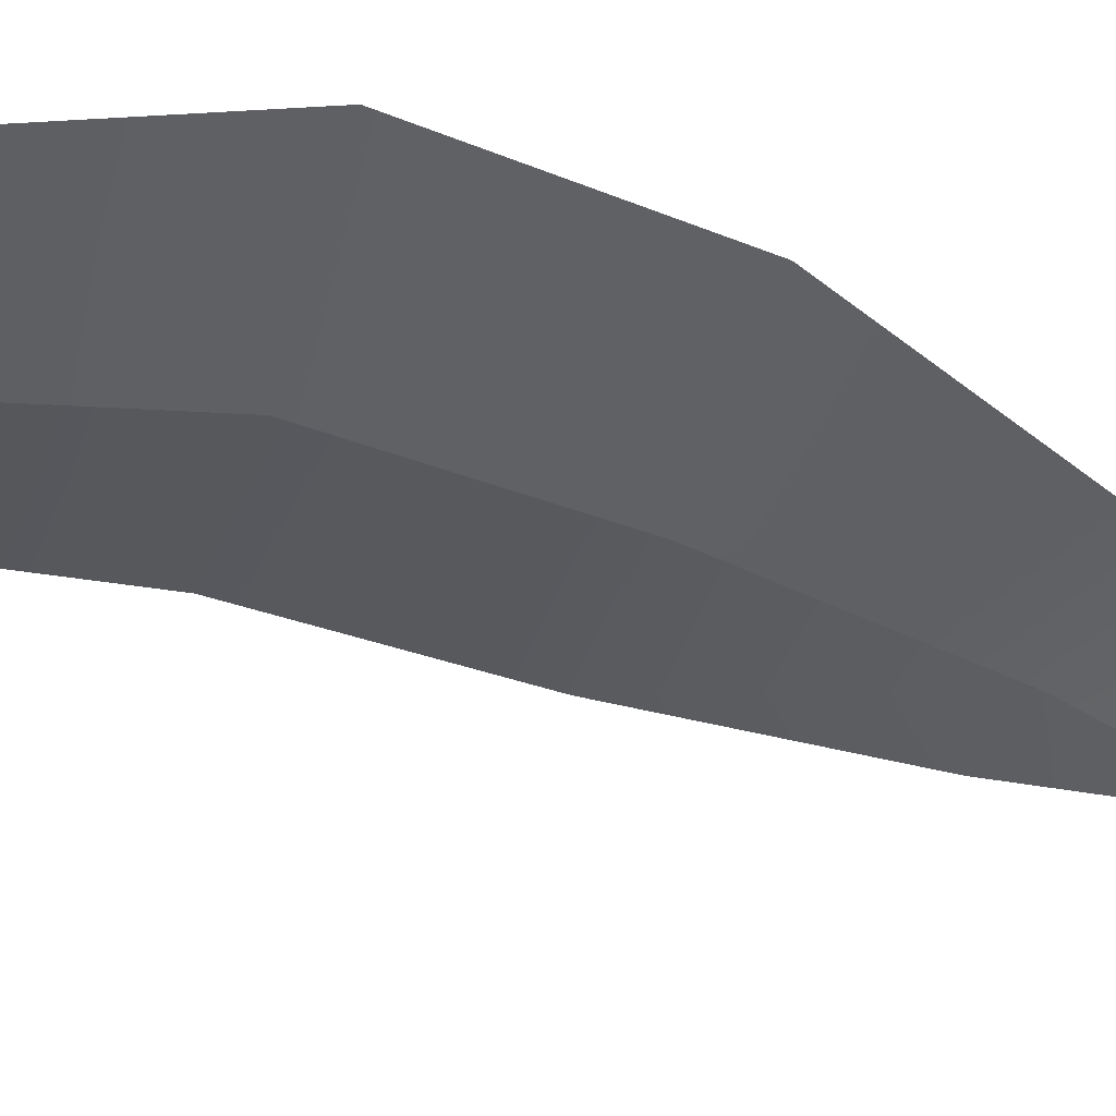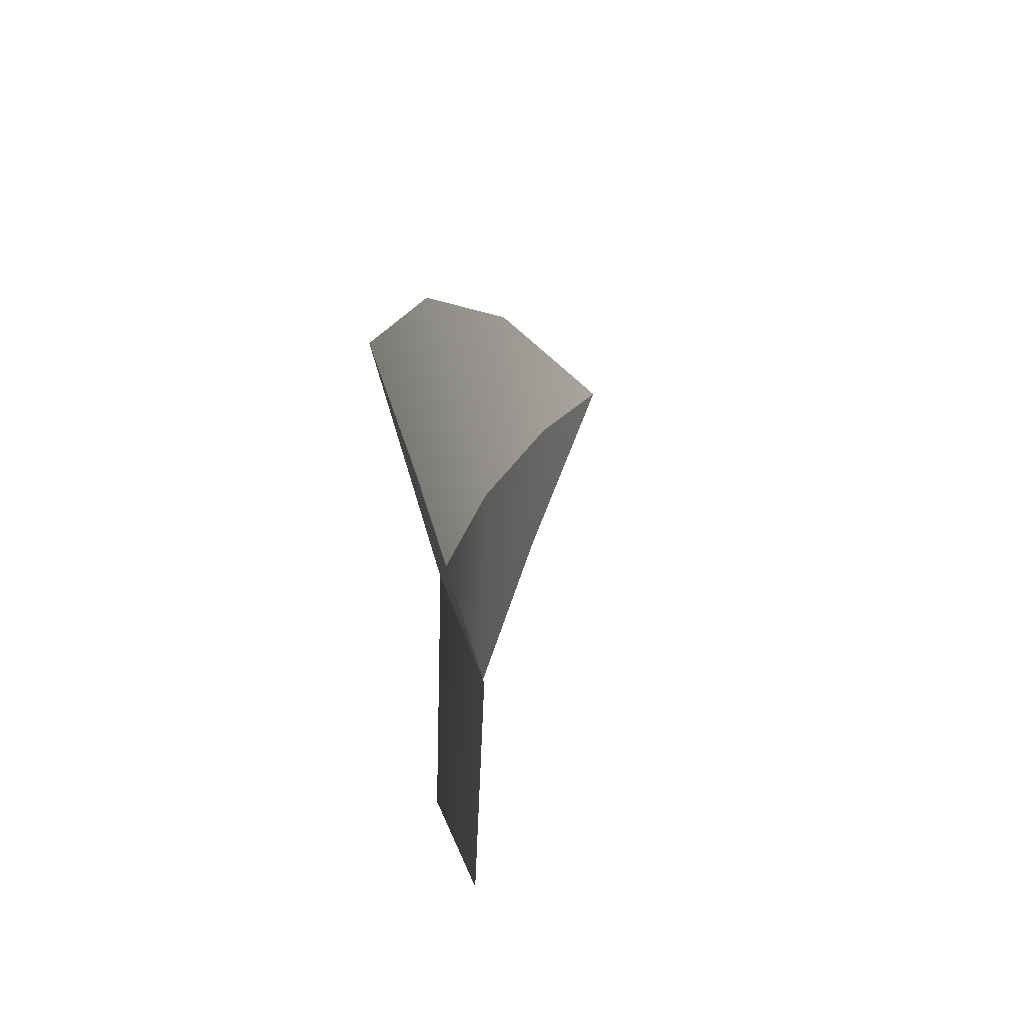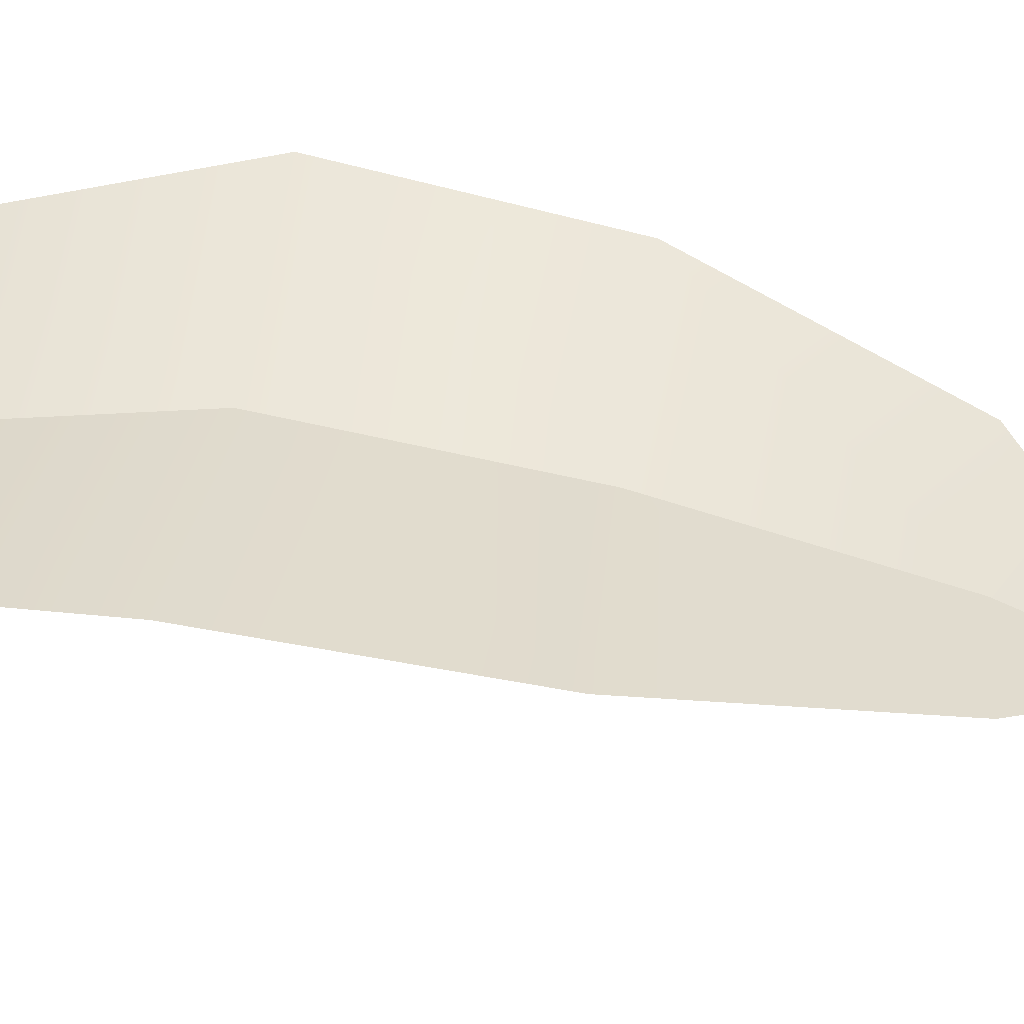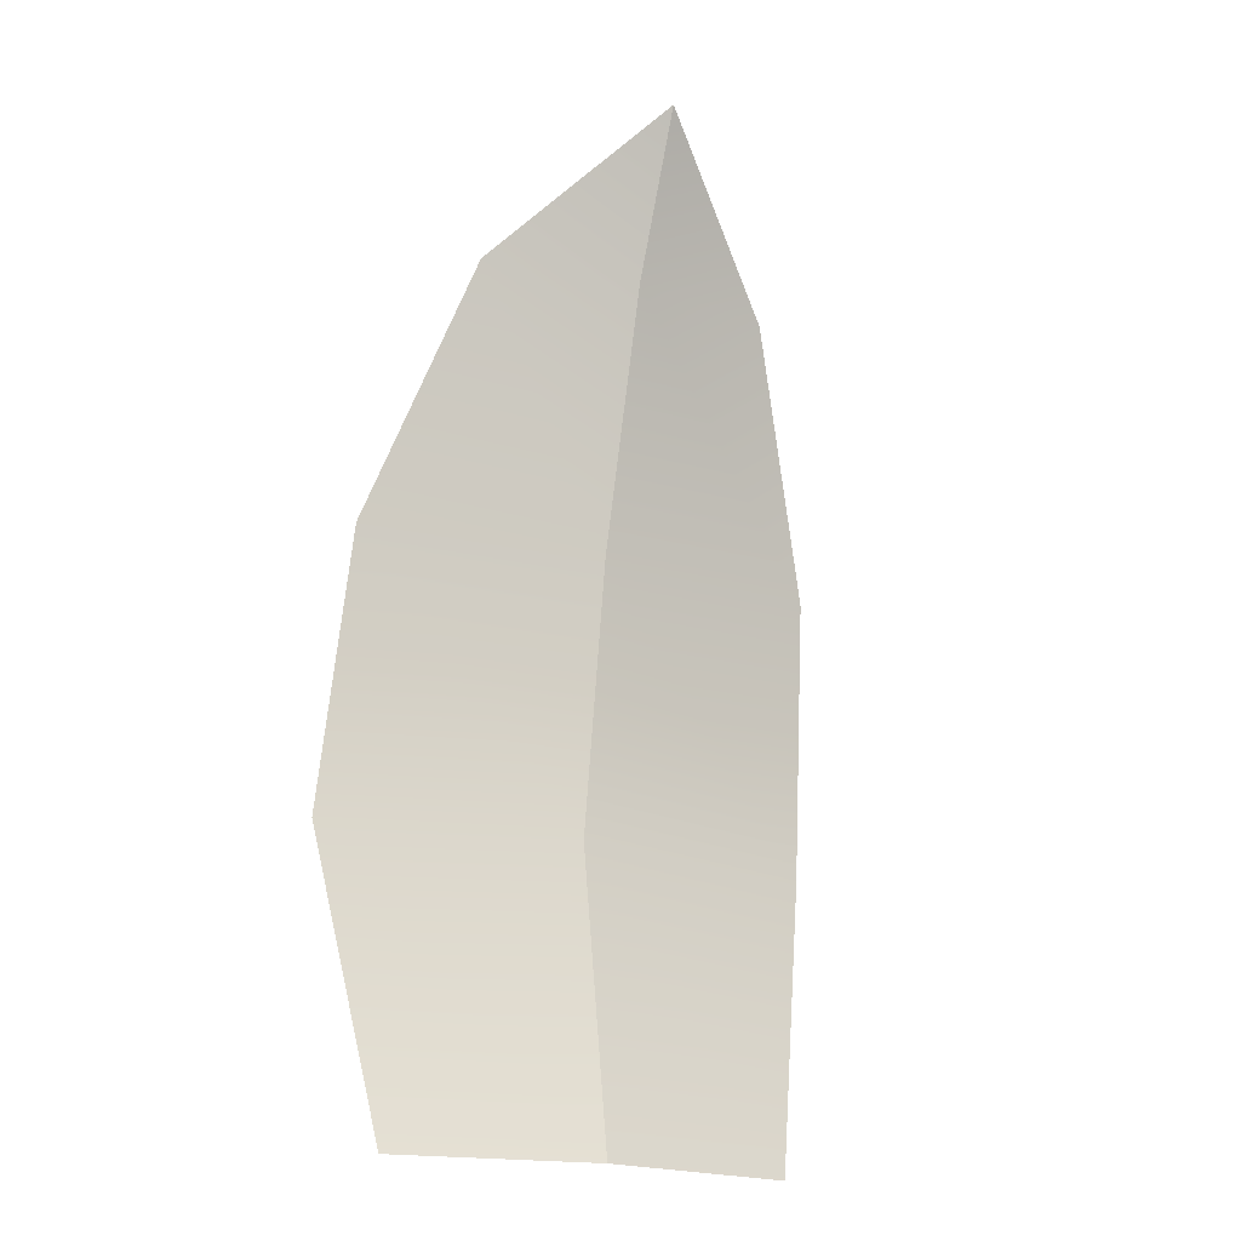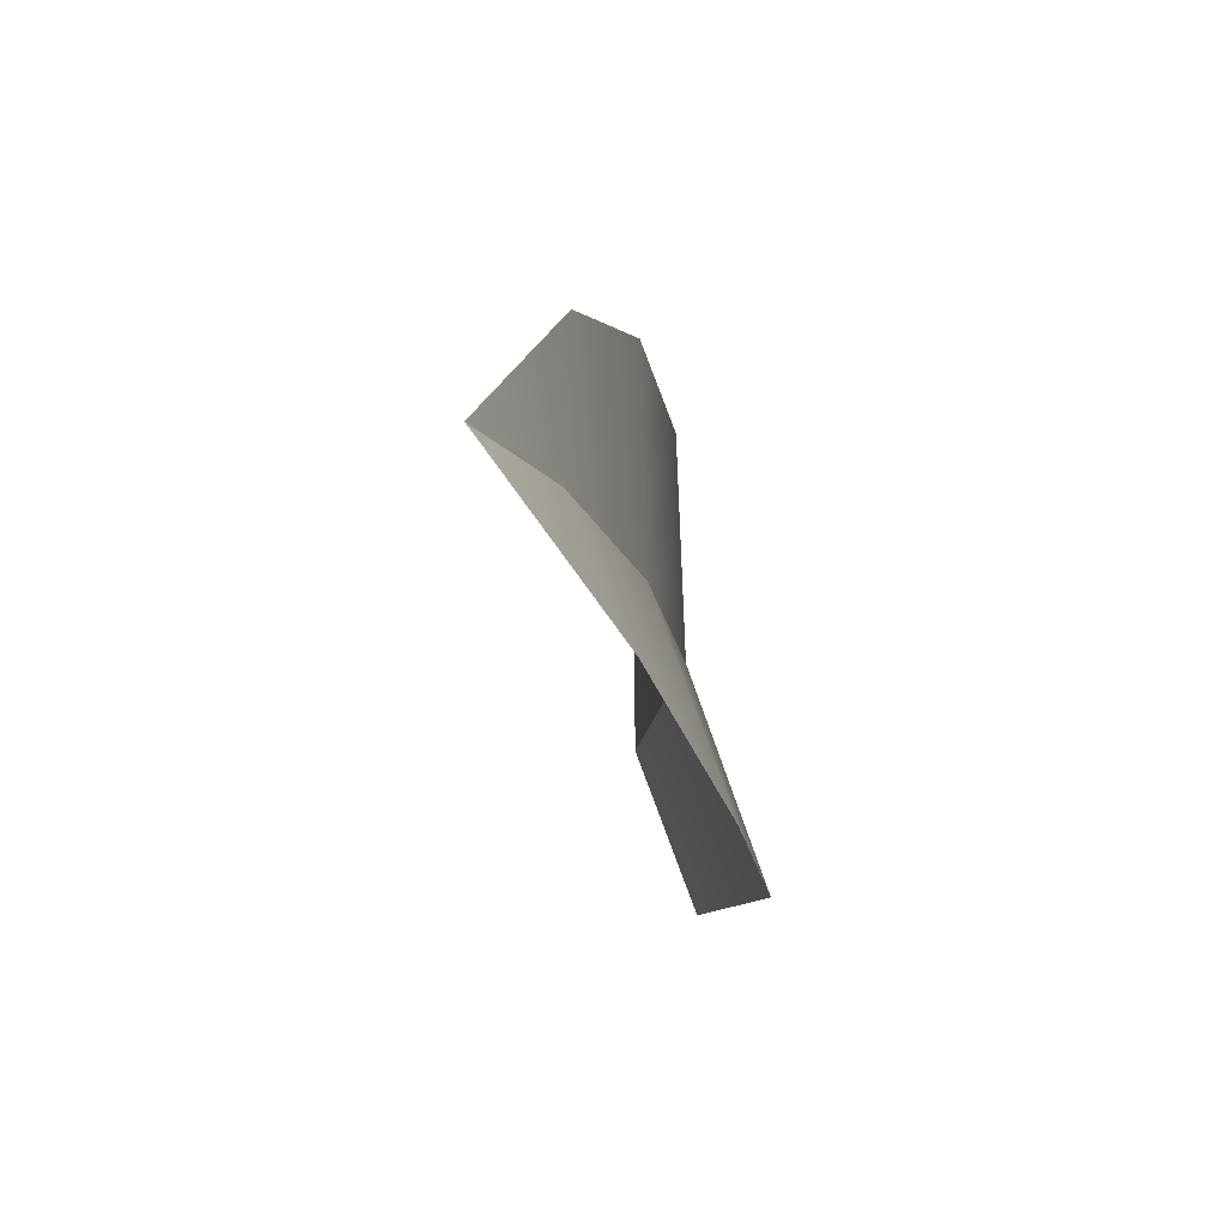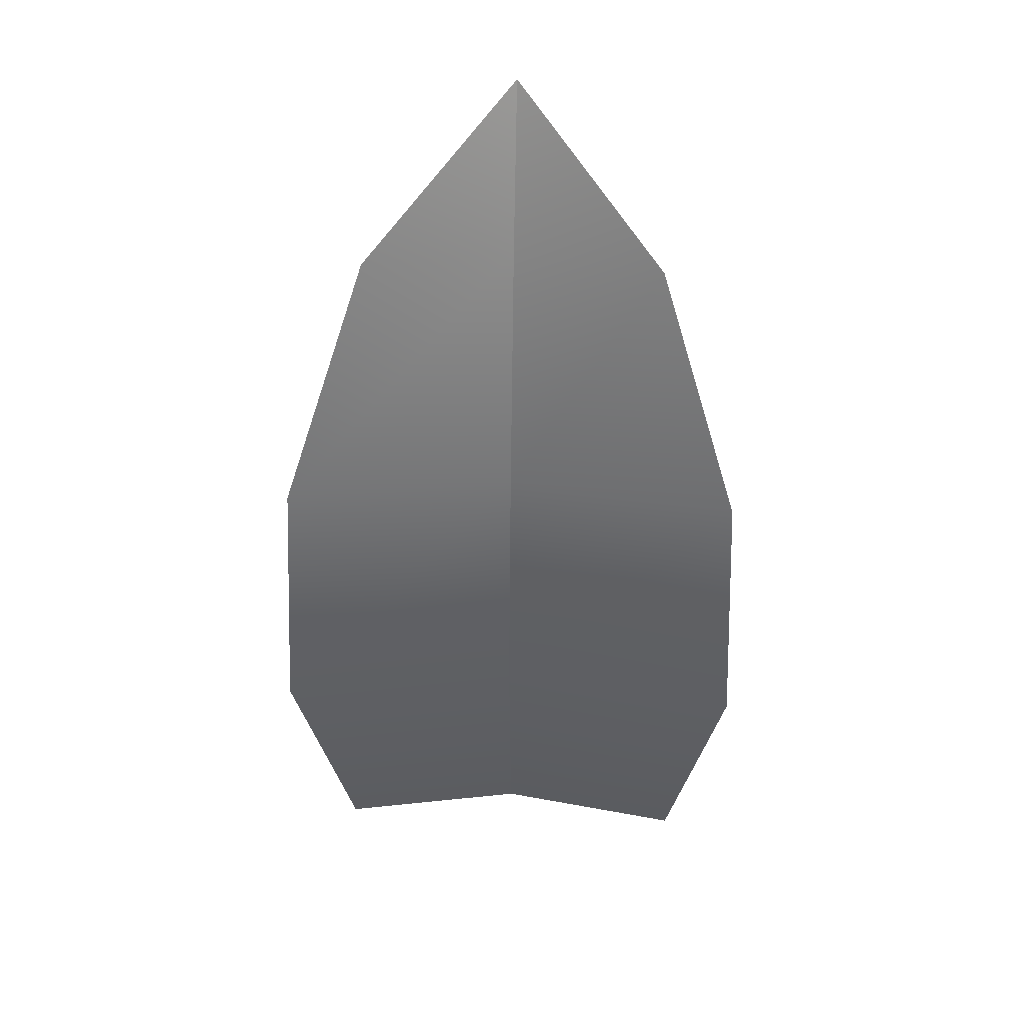
<metadata>
{"format":"obj","ext":"obj","renderer":"f3d","projection":"perspective","resolution":1024,"background":"white","views":[{"elev":-37.1,"azim":74.0,"up":"+Z"},{"elev":-72.5,"azim":97.0,"up":"+Y"},{"elev":41.7,"azim":97.2,"up":"+Z"},{"elev":-20.4,"azim":152.8,"up":"+Y"},{"elev":71.0,"azim":-100.2,"up":"+Y"},{"elev":45.1,"azim":2.6,"up":"+Y"}]}
</metadata>
<code>
o Grass_1_A_Singlesided_Color1
v -0.1128 -0.02 0.01405
v 0.1128 -0.02 0.01405
v -0.08671 0.4514 -0.02371
v 0.08673 0.4514 -0.02371
v -0 -0.02 -0.005033
v 1.3e-05 0.5393 -0.08254
v 1.3e-05 0.449 -0.0424
v -0.1356 0.3042 0.01937
v -0.1433 0.1497 0.04444
v 0.1434 0.1497 0.04444
v 0.1356 0.3042 0.01937
v 1.3e-05 0.1503 0.02321
v 1.3e-05 0.3028 -0.001518
f 7 4 6
f 3 7 6
f 13 11 4 7
f 8 13 7 3
f 1 5 12 9
f 9 12 13 8
f 5 2 10 12
f 12 10 11 13

</code>
